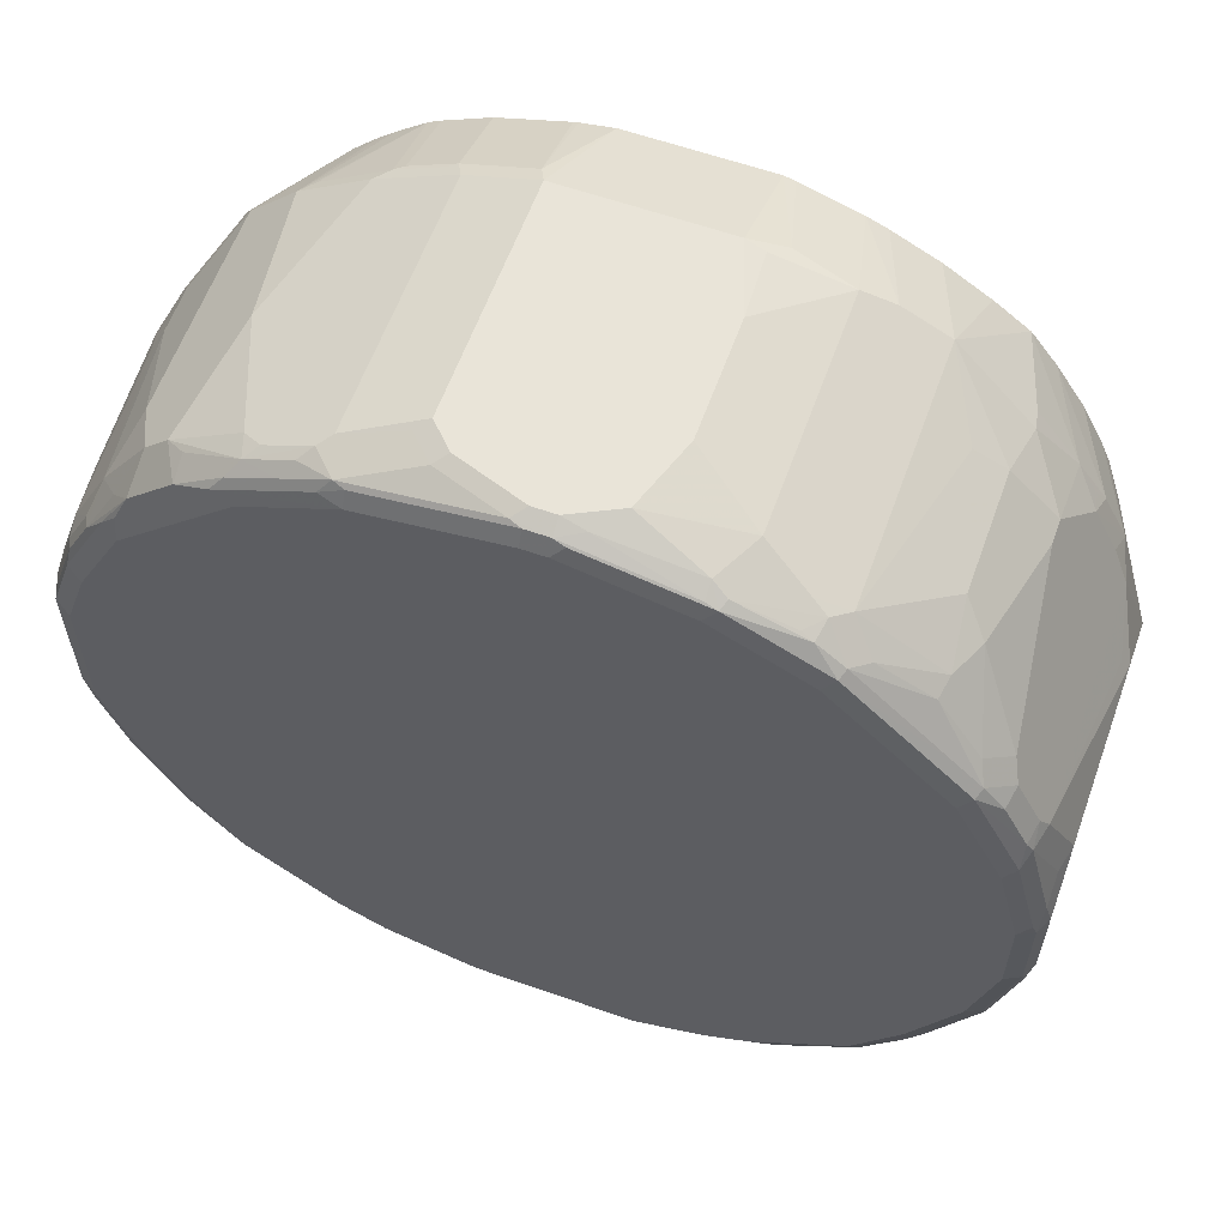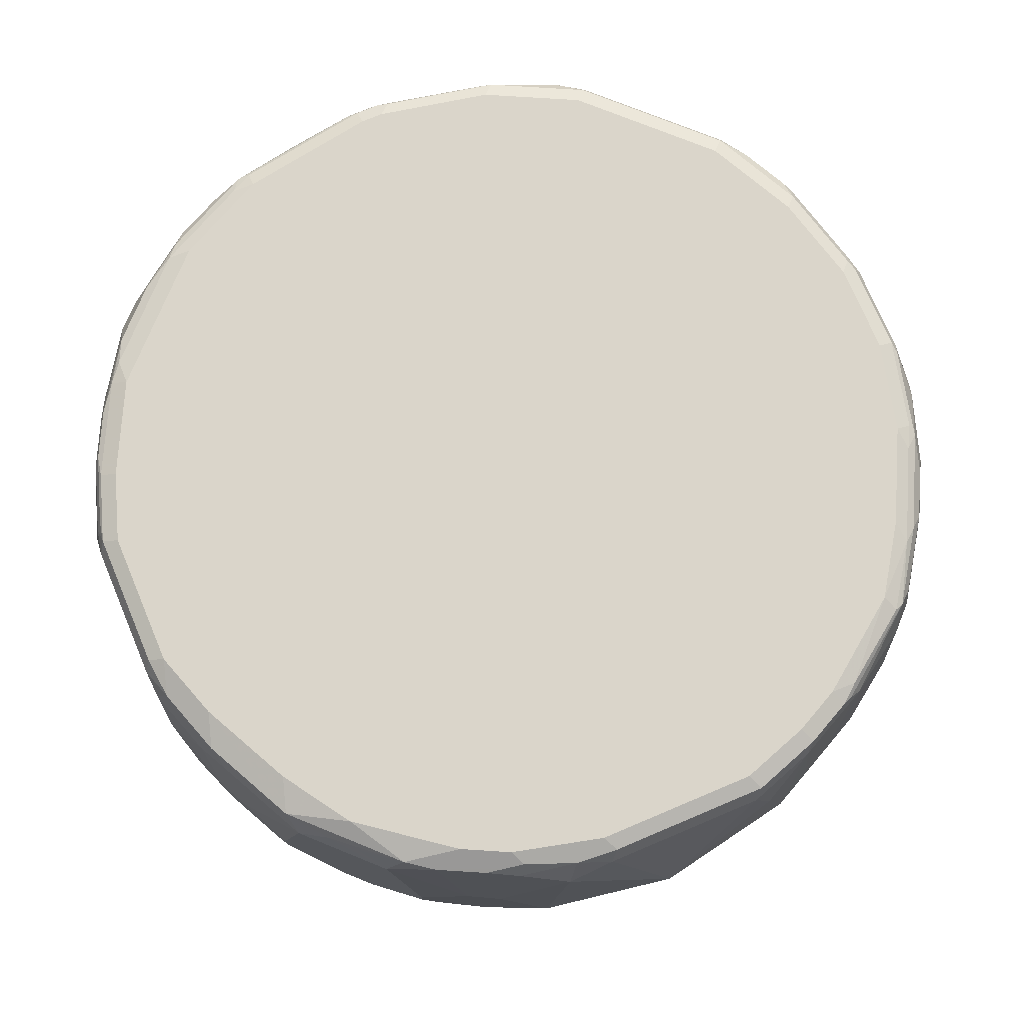
<metadata>
{"format":"obj","ext":"obj","renderer":"f3d","projection":"perspective","resolution":1024,"background":"white","views":[{"elev":60.4,"azim":-160.2,"up":"+Z"},{"elev":74.3,"azim":157.1,"up":"+Y"}]}
</metadata>
<code>
v -0.3636 0.6891 0.09566
v -0.3573 0.6955 0.1084
v -0.3446 0.8422 0.134
v -0.3636 0.8231 0.07651
v -0.3636 0.6317 0.05737
v -0.3446 0.6509 0.134
v -0.3127 0.8359 0.1977
v -0.3381 0.8486 0.1467
v -0.3397 0.8638 0.134
v -0.3589 0.8446 0.07651
v -0.3636 0.8614 0.03822
v -0.3254 0.5474 0.05737
v -0.3232 0.5474 0.06621
v -0.3349 0.6221 0.1435
v -0.3636 0.6317 -0.07651
v -0.3317 0.6445 0.1595
v -0.3127 0.6445 0.1977
v -0.2935 0.855 0.2169
v -0.319 0.8486 0.185
v -0.2935 0.7019 0.236
v -0.2743 0.7976 0.2552
v -0.3349 0.8662 0.1435
v -0.3349 0.8758 0.1244
v -0.3589 0.8638 0.05737
v -0.3573 0.8742 0.03822
v -0.3636 0.8614 -0.03822
v -0.3254 0.5474 -0.05736
v -0.308 0.5474 0.1148
v -0.3008 0.5474 0.1315
v -0.3158 0.6221 0.1818
v -0.3636 0.6891 -0.09566
v -0.3446 0.6317 -0.1339
v -0.3573 0.6189 -0.08294
v -0.3094 0.6285 0.1946
v -0.2935 0.6253 0.2169
v -0.2935 0.6828 0.236
v -0.2998 0.8678 0.2042
v -0.2616 0.8295 0.2615
v -0.2584 0.847 0.2584
v -0.3158 0.8662 0.1818
v -0.2552 0.7784 0.2743
v -0.2967 0.8758 0.201
v -0.3254 0.8805 0.1148
v -0.3541 0.8758 0.04779
v -0.3446 0.8805 0.03822
v -0.3573 0.8742 -0.03822
v -0.3589 0.871 -0.04779
v -0.3636 0.8422 -0.07651
v -0.3201 0.5474 -0.08426
v -0.2817 0.5474 0.1698
v -0.2577 0.5474 0.2072
v -0.3636 0.7083 -0.09566
v -0.3446 0.6891 -0.1531
v -0.3127 0.6317 -0.1977
v -0.3349 0.6221 -0.1483
v -0.3381 0.6189 -0.1403
v -0.3192 0.5474 -0.08798
v -0.3 0.5474 -0.1454
v -0.236 0.5474 0.236
v -0.2584 0.6221 0.2584
v -0.2616 0.6381 0.2615
v -0.2552 0.6828 0.2743
v -0.2808 0.8678 0.2233
v -0.1978 0.8359 0.3126
v -0.2169 0.855 0.2935
v -0.2041 0.8678 0.2998
v -0.2297 0.6867 0.2919
v -0.2871 0.8805 0.1914
v -0.2009 0.8758 0.2967
v -0.2297 0.8805 0.2488
v -0.3446 0.8805 -0.03822
v -0.3381 0.8742 -0.1148
v -0.3589 0.8518 -0.08608
v -0.3397 0.871 -0.1244
v -0.3446 0.8422 -0.1339
v -0.3397 0.8518 -0.1435
v -0.3397 0.6987 -0.1627
v -0.3381 0.6891 -0.1659
v -0.3158 0.6221 -0.1866
v -0.3317 0.6891 -0.1786
v -0.2935 0.6891 -0.236
v -0.2743 0.6317 -0.2552
v -0.2775 0.6221 -0.244
v -0.319 0.6189 -0.1786
v -0.2939 0.5474 -0.1557
v -0.2073 0.5474 0.2577
v -0.1978 0.6253 0.3126
v -0.1722 0.8422 0.3254
v -0.185 0.8486 0.319
v -0.1818 0.8662 0.3158
v -0.1627 0.8758 0.3158
v -0.1914 0.8805 0.2871
v -0.3254 0.8805 -0.1148
v -0.3277 0.8758 -0.1339
v -0.3206 0.871 -0.1627
v -0.3326 0.8614 -0.1531
v -0.3206 0.8518 -0.1818
v -0.2552 0.5474 -0.2169
v -0.267 0.5474 -0.199
v -0.3127 0.8422 -0.1977
v -0.2935 0.7848 -0.236
v -0.2552 0.6317 -0.2743
v -0.1697 0.5474 0.2817
v -0.1595 0.6253 0.3318
v -0.1722 0.6317 0.3254
v -0.1339 0.8231 0.3446
v -0.1148 0.8614 0.3446
v -0.1276 0.8678 0.3381
v -0.1722 0.8638 0.3206
v -0.1244 0.8758 0.335
v -0.1148 0.8805 0.3254
v -0.2871 0.8805 -0.1914
v -0.3087 0.8758 -0.1722
v -0.3015 0.871 -0.201
v -0.3134 0.8614 -0.1914
v -0.2169 0.5474 -0.2552
v -0.2743 0.8422 -0.2552
v -0.2392 0.6221 -0.2823
v -0.2169 0.6891 -0.3126
v -0.2105 0.67 -0.3134
v -0.1978 0.6317 -0.3126
v -0.1314 0.5474 0.3009
v -0.1148 0.5474 0.3079
v -0.1339 0.6317 0.3446
v -0.07654 0.7848 0.3636
v -0.05739 0.8422 0.3636
v -0.03824 0.8638 0.3589
v -0.1148 0.8742 0.3381
v -0.02869 0.8758 0.3541
v -0.01908 0.8805 0.3446
v -0.2895 0.8758 -0.2105
v -0.2488 0.8805 -0.2488
v -0.2632 0.871 -0.2584
v -0.2751 0.8614 -0.2488
v -0.1565 0.5474 -0.2957
v -0.2552 0.8422 -0.2743
v -0.1818 0.6221 -0.3206
v -0.1978 0.8614 -0.3126
v -0.1786 0.7083 -0.3318
v -0.1914 0.6891 -0.3254
v -0.2009 0.6796 -0.3206
v -0.236 0.8231 -0.2935
v -0.06615 0.5474 0.3232
v -0.08608 0.6221 0.3541
v -0.07334 0.6349 0.3605
v -0.07654 0.6891 0.3636
v -0.01908 0.8614 0.3636
v -0.01908 0.8742 0.3573
v 0 0.8742 0.3573
v 0 0.8805 0.3446
v -0.2552 0.8742 -0.2615
v -0.1722 0.8805 -0.3063
v -0.1938 0.8758 -0.3063
v -0.1866 0.871 -0.3158
v -0.144 0.5474 -0.3014
v -0.1435 0.6221 -0.3397
v -0.1722 0.8614 -0.3254
v -0.1531 0.7083 -0.3446
v -0.1531 0.6891 -0.3446
v -0.1627 0.6796 -0.3397
v -0.05739 0.5474 0.3254
v -0.05739 0.6317 0.3636
v 0 0.8614 0.3636
v 0.009541 0.871 0.3589
v 0.1148 0.8742 0.3381
v 0.1148 0.8805 0.3254
v -0.1339 0.8805 -0.3254
v -0.1786 0.8742 -0.319
v -0.1483 0.871 -0.335
v -0.08658 0.5474 -0.3206
v -0.1244 0.6796 -0.3589
v -0.08608 0.6221 -0.3589
v -0.1339 0.8614 -0.3446
v 0.05739 0.5474 0.3254
v 0.07654 0.6317 0.3636
v 0.05739 0.8422 0.3636
v 0.06693 0.8518 0.3589
v 0.1244 0.871 0.3397
v 0.1339 0.8758 0.3277
v 0.2105 0.8758 0.2895
v 0.1914 0.8805 0.2871
v -0.07654 0.8805 -0.3446
v -0.1403 0.8742 -0.3381
v -0.06508 0.5474 -0.3254
v -0.0957 0.804 -0.3637
v 0 0.6891 -0.3828
v -0.0957 0.67 -0.3637
v -0.07654 0.6317 -0.3637
v -0.07654 0.8614 -0.3637
v 0.08423 0.5474 0.3201
v 0.08288 0.6189 0.3573
v 0.07654 0.8231 0.3636
v 0.1339 0.6317 0.3446
v 0.08608 0.8327 0.3589
v 0.1148 0.8614 0.3446
v 0.1435 0.8518 0.3397
v 0.1531 0.8614 0.3326
v 0.1627 0.871 0.3206
v 0.2009 0.871 0.3014
v 0.2392 0.871 0.2727
v 0.2488 0.8758 0.2512
v 0.2297 0.8805 0.2488
v 0.05739 0.8805 -0.3446
v -0.08288 0.8742 -0.3573
v -0.01816 0.5474 -0.3273
v 0.05739 0.8614 -0.3637
v 0.0957 0.8422 -0.3637
v 0.1148 0.6891 -0.3637
v 0.07654 0.6317 -0.3637
v 0.08801 0.5474 0.3192
v 0.1403 0.6189 0.3381
v 0.1339 0.8422 0.3446
v 0.1483 0.6221 0.335
v 0.1722 0.6317 0.3254
v 0.1722 0.8422 0.3254
v 0.1978 0.8422 0.3126
v 0.1818 0.8518 0.3206
v 0.1914 0.8614 0.3134
v 0.2392 0.8518 0.2823
v 0.2552 0.8422 0.2743
v 0.2775 0.871 0.2344
v 0.2871 0.8758 0.2129
v 0.2871 0.8805 0.1914
v 0.08608 0.871 -0.3541
v 0.05098 0.8742 -0.3573
v 0.1339 0.8805 -0.3254
v -0.006693 0.5474 -0.3273
v 0.1339 0.8614 -0.3446
v 0.1531 0.7465 -0.3446
v 0.1914 0.7083 -0.3254
v 0.1914 0.6891 -0.3254
v 0.1531 0.67 -0.3446
v 0.1339 0.6317 -0.3446
v 0.1467 0.6253 -0.3381
v 0.08929 0.6253 -0.3573
v 0.07426 0.5474 -0.3231
v 0.05739 0.5474 -0.3254
v 0.01139 0.5474 -0.3269
v 0.1454 0.5474 0.3001
v 0.1786 0.6189 0.319
v 0.1608 0.5474 0.2924
v 0.1866 0.6221 0.3158
v 0.1978 0.6317 0.3126
v 0.2105 0.7465 0.3063
v 0.236 0.7465 0.2935
v 0.2743 0.8422 0.2552
v 0.2935 0.8614 0.2169
v 0.2967 0.871 0.2057
v 0.2998 0.8742 0.1977
v 0.3254 0.8805 0.1148
v 0.1276 0.8742 -0.3381
v 0.1435 0.871 -0.335
v 0.1722 0.8805 -0.3063
v 0.1595 0.8678 -0.3318
v 0.1786 0.7529 -0.3318
v 0.2169 0.7146 -0.3126
v 0.2169 0.6955 -0.3126
v 0.1786 0.6764 -0.3318
v 0.1658 0.6636 -0.3381
v 0.185 0.6253 -0.319
v 0.1617 0.5474 -0.2957
v 0.1072 0.5474 -0.3139
v 0.1043 0.5474 -0.3149
v 0.1837 0.5474 0.2809
v 0.194 0.5474 0.2748
v 0.244 0.6221 0.2775
v 0.2552 0.6317 0.2743
v 0.2935 0.804 0.236
v 0.3127 0.8422 0.1977
v 0.3158 0.871 0.177
v 0.3349 0.871 0.1388
v 0.3381 0.8742 0.1212
v 0.3573 0.8742 0.0638
v 0.3446 0.8805 0.05737
v 0.2201 0.871 -0.2967
v 0.1978 0.8678 -0.3126
v 0.2488 0.8805 -0.2488
v 0.236 0.8486 -0.2935
v 0.2552 0.6381 -0.2743
v 0.2041 0.6828 -0.319
v 0.2424 0.6253 -0.2807
v 0.2169 0.5474 -0.2552
v 0.2194 0.5474 0.2539
v 0.2335 0.5474 0.2412
v 0.2935 0.6317 0.236
v 0.3317 0.7083 0.1786
v 0.3381 0.7083 0.1659
v 0.3446 0.7083 0.1531
v 0.3446 0.8422 0.134
v 0.3206 0.8614 0.1747
v 0.3397 0.8614 0.1364
v 0.3541 0.871 0.08134
v 0.3589 0.8614 0.07892
v 0.3636 0.8614 0.05737
v 0.3573 0.8742 -0.05101
v 0.3446 0.8805 -0.05736
v 0.2711 0.8646 -0.252
v 0.252 0.8646 -0.2711
v 0.2967 0.871 -0.2201
v 0.2871 0.8805 -0.1914
v 0.2935 0.8486 -0.236
v 0.2743 0.6381 -0.2552
v 0.2808 0.6253 -0.2425
v 0.2389 0.5474 -0.2389
v 0.2526 0.5474 0.222
v 0.3015 0.6221 0.2201
v 0.3317 0.67 0.1786
v 0.3381 0.67 0.1659
v 0.3446 0.67 0.1531
v 0.3589 0.6796 0.1244
v 0.3636 0.7848 0.09566
v 0.3636 0.8422 0.07651
v 0.3636 0.8614 -0.05736
v 0.3541 0.871 -0.08608
v 0.3254 0.8805 -0.1148
v 0.3349 0.871 -0.1435
v 0.3127 0.8486 -0.1977
v 0.3317 0.7529 -0.1786
v 0.3127 0.7146 -0.2169
v 0.3127 0.6955 -0.2169
v 0.319 0.6828 -0.2042
v 0.319 0.6253 -0.185
v 0.2552 0.5474 -0.2169
v 0.2578 0.5474 0.2157
v 0.2734 0.5474 0.1925
v 0.2862 0.5474 0.1727
v 0.2957 0.5474 0.1565
v 0.3206 0.6221 0.1818
v 0.3326 0.6509 0.1722
v 0.3397 0.6604 0.1627
v 0.3397 0.6221 0.1435
v 0.3589 0.6221 0.08609
v 0.3636 0.6317 0.07651
v 0.3636 0.67 0.09566
v 0.3636 0.8422 -0.07651
v 0.3605 0.8582 -0.07337
v 0.3446 0.8422 -0.1339
v 0.3317 0.8486 -0.1595
v 0.3446 0.7465 -0.1531
v 0.3446 0.6891 -0.1531
v 0.3381 0.6828 -0.1659
v 0.3381 0.6253 -0.1467
v 0.2925 0.5474 -0.1585
v 0.3015 0.5474 0.144
v 0.3235 0.5474 0.08521
v 0.3254 0.5474 0.07651
v 0.3292 0.5474 0.01527
v 0.3636 0.6317 -0.07651
v 0.3636 0.804 -0.09566
v 0.3605 0.6859 -0.1117
v 0.3589 0.6676 -0.1148
v 0.3446 0.6317 -0.1339
v 0.3573 0.6253 -0.0893
v 0.3139 0.5474 -0.1071
v 0.304 0.5474 -0.1317
v 0.3292 0.5474 -0.03054
v 0.3269 0.5474 -0.04969
v 0.3231 0.5474 -0.07424
v 0.3636 0.67 -0.09566
v 0.3149 0.5474 -0.1043
f 1 2 3
f 206 225 224
f 206 224 207
f 207 224 228
f 207 228 229
f 207 229 208
f 208 229 230
f 208 230 231
f 208 231 232
f 203 226 224
f 208 232 233
f 209 233 234
f 209 234 235
f 209 235 236
f 209 236 237
f 209 237 238
f 209 238 227
f 210 239 211
f 211 240 242
f 208 233 209
f 211 242 213
f 203 224 225
f 200 222 201
f 193 242 214
f 193 214 244
f 193 244 215
f 193 215 212
f 194 212 195
f 195 212 196
f 196 212 215
f 196 215 216
f 202 222 223
f 196 216 217
f 196 218 197
f 198 218 199
f 199 218 200
f 200 218 219
f 200 219 220
f 200 220 246
f 200 246 221
f 200 221 222
f 196 217 218
f 211 239 241
f 211 241 240
f 214 242 243
f 228 252 254
f 228 254 255
f 228 255 229
f 229 255 230
f 230 255 256
f 230 256 257
f 230 257 231
f 231 257 280
f 226 253 252
f 231 280 258
f 232 258 259
f 232 259 234
f 232 234 233
f 234 259 260
f 234 260 261
f 234 261 262
f 234 262 263
f 234 263 235
f 231 258 232
f 226 252 251
f 224 252 228
f 224 251 252
f 214 243 244
f 215 244 216
f 216 218 217
f 216 244 245
f 216 245 220
f 216 220 218
f 218 220 219
f 220 245 267
f 220 267 285
f 220 285 268
f 220 268 246
f 221 246 247
f 221 247 248
f 221 248 249
f 221 249 222
f 222 249 223
f 223 249 272
f 223 272 250
f 224 226 251
f 193 213 242
f 193 211 213
f 192 212 194
f 191 211 193
f 156 171 172
f 157 173 158
f 158 173 171
f 158 171 159
f 161 174 175
f 161 175 162
f 163 176 177
f 163 177 164
f 156 160 171
f 164 177 178
f 165 178 179
f 166 179 180
f 166 180 181
f 167 182 183
f 169 183 173
f 170 172 184
f 171 185 186
f 171 186 187
f 165 179 166
f 155 172 170
f 155 156 172
f 154 173 157
f 140 160 141
f 143 161 144
f 144 162 145
f 144 161 162
f 145 162 146
f 147 163 164
f 147 164 148
f 148 164 149
f 149 164 178
f 149 178 165
f 149 165 166
f 149 166 150
f 152 167 183
f 152 183 168
f 152 168 153
f 153 168 154
f 154 168 183
f 154 183 169
f 154 169 173
f 171 187 188
f 235 263 236
f 171 188 172
f 172 188 184
f 182 203 225
f 182 225 204
f 182 204 183
f 183 204 189
f 184 188 205
f 185 189 186
f 186 206 207
f 186 207 208
f 181 222 202
f 186 208 209
f 186 188 187
f 186 189 206
f 188 209 227
f 188 227 205
f 189 204 225
f 189 225 206
f 190 210 191
f 191 210 211
f 186 209 188
f 181 201 222
f 180 198 199
f 180 201 181
f 173 183 189
f 173 189 185
f 174 190 191
f 174 191 175
f 175 191 193
f 175 193 212
f 175 212 192
f 176 192 194
f 176 194 177
f 177 194 195
f 177 195 178
f 178 195 196
f 178 196 197
f 178 197 218
f 178 218 198
f 178 198 180
f 178 180 179
f 180 199 200
f 180 200 201
f 171 173 185
f 240 241 264
f 240 264 242
f 242 264 265
f 306 327 328
f 306 328 329
f 306 329 330
f 307 330 308
f 308 330 309
f 309 330 310
f 310 330 331
f 310 331 332
f 306 326 327
f 310 332 333
f 310 334 311
f 313 335 336
f 313 336 314
f 314 336 335
f 314 335 337
f 314 337 316
f 316 337 338
f 316 338 317
f 310 333 334
f 306 325 326
f 306 324 325
f 305 324 306
f 294 359 349
f 294 349 335
f 294 335 313
f 295 313 314
f 295 314 296
f 296 314 316
f 296 316 315
f 297 299 301
f 299 300 315
f 299 315 316
f 299 316 317
f 299 317 301
f 301 317 318
f 301 318 319
f 302 320 303
f 303 320 321
f 303 321 322
f 303 322 323
f 303 323 304
f 317 338 318
f 294 348 359
f 318 338 337
f 318 339 319
f 340 350 351
f 340 351 341
f 341 351 342
f 342 352 353
f 342 353 354
f 342 354 355
f 342 355 343
f 342 351 352
f 339 350 340
f 348 356 357
f 348 358 353
f 348 353 352
f 348 352 351
f 348 351 359
f 349 359 350
f 350 359 351
f 353 358 360
f 353 360 354
f 348 357 358
f 339 349 350
f 337 349 339
f 335 349 337
f 319 339 340
f 319 340 320
f 320 340 341
f 320 341 321
f 321 341 342
f 321 342 322
f 322 342 343
f 322 343 323
f 327 344 331
f 327 331 328
f 328 331 329
f 329 331 330
f 331 344 345
f 331 345 332
f 332 345 346
f 332 346 347
f 332 347 333
f 333 347 356
f 333 356 348
f 318 337 339
f 140 171 160
f 294 333 348
f 294 311 334
f 256 320 302
f 256 302 279
f 256 279 257
f 257 279 280
f 258 280 259
f 259 280 260
f 260 280 281
f 260 281 261
f 256 319 320
f 261 281 282
f 265 267 266
f 267 283 284
f 267 284 305
f 267 305 285
f 268 285 307
f 268 307 286
f 268 286 269
f 269 286 287
f 265 283 267
f 256 301 319
f 256 278 301
f 255 278 256
f 242 265 266
f 242 266 267
f 242 267 243
f 243 267 245
f 243 245 244
f 246 268 269
f 246 269 247
f 247 269 270
f 247 270 248
f 248 270 249
f 249 270 271
f 249 271 272
f 250 273 274
f 250 272 273
f 252 253 275
f 252 275 276
f 253 277 275
f 254 276 255
f 255 276 278
f 269 287 288
f 294 334 333
f 269 288 289
f 269 290 270
f 281 303 304
f 281 304 282
f 285 305 306
f 285 306 330
f 285 330 307
f 286 307 308
f 286 308 287
f 287 308 309
f 279 281 280
f 287 309 288
f 288 310 289
f 289 291 290
f 289 310 311
f 289 311 312
f 289 312 293
f 289 293 291
f 293 312 294
f 294 312 311
f 288 309 310
f 279 303 281
f 279 302 303
f 278 297 301
f 270 290 271
f 271 291 293
f 271 293 292
f 271 292 273
f 271 273 272
f 271 290 291
f 273 292 293
f 273 293 294
f 273 294 313
f 273 313 295
f 273 295 296
f 273 296 274
f 275 297 298
f 275 298 278
f 275 278 276
f 275 277 299
f 275 299 297
f 277 300 299
f 278 298 297
f 269 289 290
f 140 159 171
f 252 276 254
f 139 158 140
f 17 30 34
f 17 34 35
f 17 35 36
f 18 21 38
f 18 38 39
f 18 39 37
f 19 37 40
f 20 36 62
f 15 33 27
f 20 62 41
f 21 41 38
f 22 40 42
f 22 42 23
f 23 42 43
f 23 43 45
f 23 45 44
f 24 44 25
f 25 44 45
f 20 41 21
f 25 45 71
f 15 32 33
f 15 31 53
f 12 174 161
f 12 161 143
f 12 143 123
f 12 123 122
f 12 122 103
f 12 103 86
f 12 86 59
f 12 59 51
f 15 53 32
f 12 51 50
f 12 29 28
f 12 28 13
f 13 28 14
f 14 28 29
f 14 29 50
f 14 50 30
f 14 30 17
f 14 17 16
f 12 50 29
f 25 71 46
f 26 46 47
f 26 47 73
f 38 65 39
f 39 65 66
f 39 66 63
f 41 62 67
f 41 67 64
f 42 68 43
f 42 63 69
f 42 69 92
f 38 64 65
f 42 92 70
f 43 68 70
f 43 70 92
f 43 92 111
f 43 111 130
f 43 130 150
f 43 150 166
f 43 166 181
f 43 181 202
f 42 70 68
f 38 41 64
f 37 63 42
f 37 39 63
f 26 73 48
f 27 33 49
f 30 51 35
f 30 35 34
f 30 50 51
f 31 52 53
f 32 53 54
f 32 54 55
f 32 55 56
f 32 56 33
f 33 57 49
f 33 56 58
f 33 58 57
f 35 51 59
f 35 59 60
f 35 60 61
f 35 61 36
f 36 61 62
f 37 42 40
f 12 190 174
f 12 210 190
f 12 239 210
f 12 241 239
f 5 15 27
f 5 27 12
f 6 14 16
f 6 16 17
f 7 18 37
f 7 37 19
f 7 19 8
f 7 17 36
f 5 14 6
f 7 36 20
f 7 21 18
f 8 22 9
f 8 19 40
f 8 40 22
f 9 22 23
f 9 23 44
f 9 44 24
f 9 24 10
f 7 20 21
f 5 13 14
f 5 12 13
f 4 24 11
f 140 158 159
f 1 3 4
f 1 4 11
f 1 11 26
f 1 26 48
f 1 48 52
f 1 52 31
f 1 31 15
f 1 15 5
f 1 5 6
f 1 6 2
f 2 6 3
f 3 6 17
f 3 17 7
f 3 7 8
f 3 8 9
f 3 9 10
f 3 10 4
f 4 10 24
f 11 24 25
f 43 202 223
f 11 25 46
f 12 27 49
f 12 355 354
f 12 354 360
f 12 360 358
f 12 358 357
f 12 357 356
f 12 356 347
f 12 347 346
f 12 346 345
f 12 343 355
f 12 345 344
f 12 327 326
f 12 326 325
f 12 325 324
f 12 305 284
f 12 284 283
f 12 283 265
f 12 265 264
f 12 264 241
f 12 344 327
f 12 323 343
f 12 304 323
f 12 282 304
f 12 49 57
f 12 57 58
f 12 58 85
f 12 85 99
f 12 99 98
f 12 98 116
f 12 116 135
f 12 135 155
f 12 155 170
f 12 170 184
f 12 184 205
f 12 205 227
f 12 227 238
f 12 238 237
f 12 237 236
f 12 236 263
f 12 263 262
f 12 262 261
f 12 261 282
f 11 46 26
f 43 223 250
f 12 324 305
f 43 274 296
f 104 122 123
f 104 123 124
f 106 124 146
f 106 146 125
f 106 125 126
f 106 126 107
f 107 126 127
f 107 127 128
f 102 121 118
f 107 128 110
f 110 128 129
f 110 129 111
f 111 129 130
f 112 132 131
f 114 131 133
f 114 133 134
f 114 134 115
f 116 118 135
f 107 110 108
f 102 120 121
f 102 119 120
f 102 118 116
f 89 108 109
f 89 109 90
f 90 109 108
f 90 108 110
f 90 110 91
f 91 110 111
f 91 111 92
f 93 112 131
f 93 131 113
f 93 113 94
f 95 113 131
f 95 131 114
f 95 114 115
f 95 115 96
f 96 115 97
f 97 115 100
f 100 115 134
f 100 134 117
f 100 117 101
f 117 134 133
f 88 108 89
f 117 133 136
f 119 138 139
f 129 150 130
f 131 132 151
f 131 151 133
f 132 152 153
f 132 153 151
f 133 151 153
f 133 153 154
f 133 154 138
f 129 149 150
f 133 138 136
f 135 156 155
f 136 138 142
f 137 141 160
f 137 160 156
f 138 154 157
f 138 157 158
f 43 250 274
f 138 158 139
f 135 137 156
f 129 148 149
f 128 148 129
f 127 148 128
f 119 139 140
f 119 140 141
f 119 141 120
f 119 142 138
f 120 141 137
f 120 137 121
f 123 143 124
f 124 144 145
f 124 145 146
f 124 143 144
f 125 146 162
f 125 162 175
f 125 175 192
f 125 192 176
f 125 176 163
f 125 163 147
f 125 147 126
f 126 147 127
f 127 147 148
f 118 121 137
f 88 107 108
f 118 137 135
f 88 124 106
f 53 76 77
f 53 77 78
f 53 78 54
f 54 79 55
f 54 78 80
f 54 80 81
f 54 81 82
f 54 82 83
f 53 75 76
f 54 83 79
f 55 84 56
f 56 84 58
f 58 84 85
f 59 86 87
f 59 87 60
f 60 87 61
f 61 87 62
f 62 87 67
f 55 79 84
f 48 75 52
f 48 73 75
f 47 74 73
f 43 296 315
f 43 315 300
f 88 106 107
f 43 300 277
f 43 277 253
f 43 253 226
f 43 226 203
f 43 203 182
f 43 182 167
f 43 167 152
f 43 152 132
f 43 132 112
f 43 112 93
f 43 93 71
f 43 71 45
f 46 71 93
f 46 93 72
f 46 72 74
f 46 74 47
f 63 66 69
f 64 87 105
f 52 75 53
f 64 88 89
f 79 85 84
f 80 97 100
f 80 100 101
f 80 101 81
f 81 101 117
f 81 117 136
f 81 142 119
f 81 119 102
f 81 102 82
f 82 102 116
f 82 116 98
f 82 98 83
f 86 103 87
f 87 104 124
f 87 124 105
f 64 105 88
f 87 103 122
f 87 122 104
f 88 105 124
f 79 99 85
f 79 98 99
f 81 136 142
f 79 83 98
f 64 66 65
f 64 67 87
f 66 89 90
f 66 90 69
f 69 90 91
f 69 91 92
f 72 94 74
f 73 74 76
f 73 76 75
f 72 93 94
f 64 89 66
f 77 80 78
f 77 97 80
f 74 94 113
f 76 96 97
f 76 97 77
f 74 96 76
f 74 95 96
f 74 113 95

</code>
